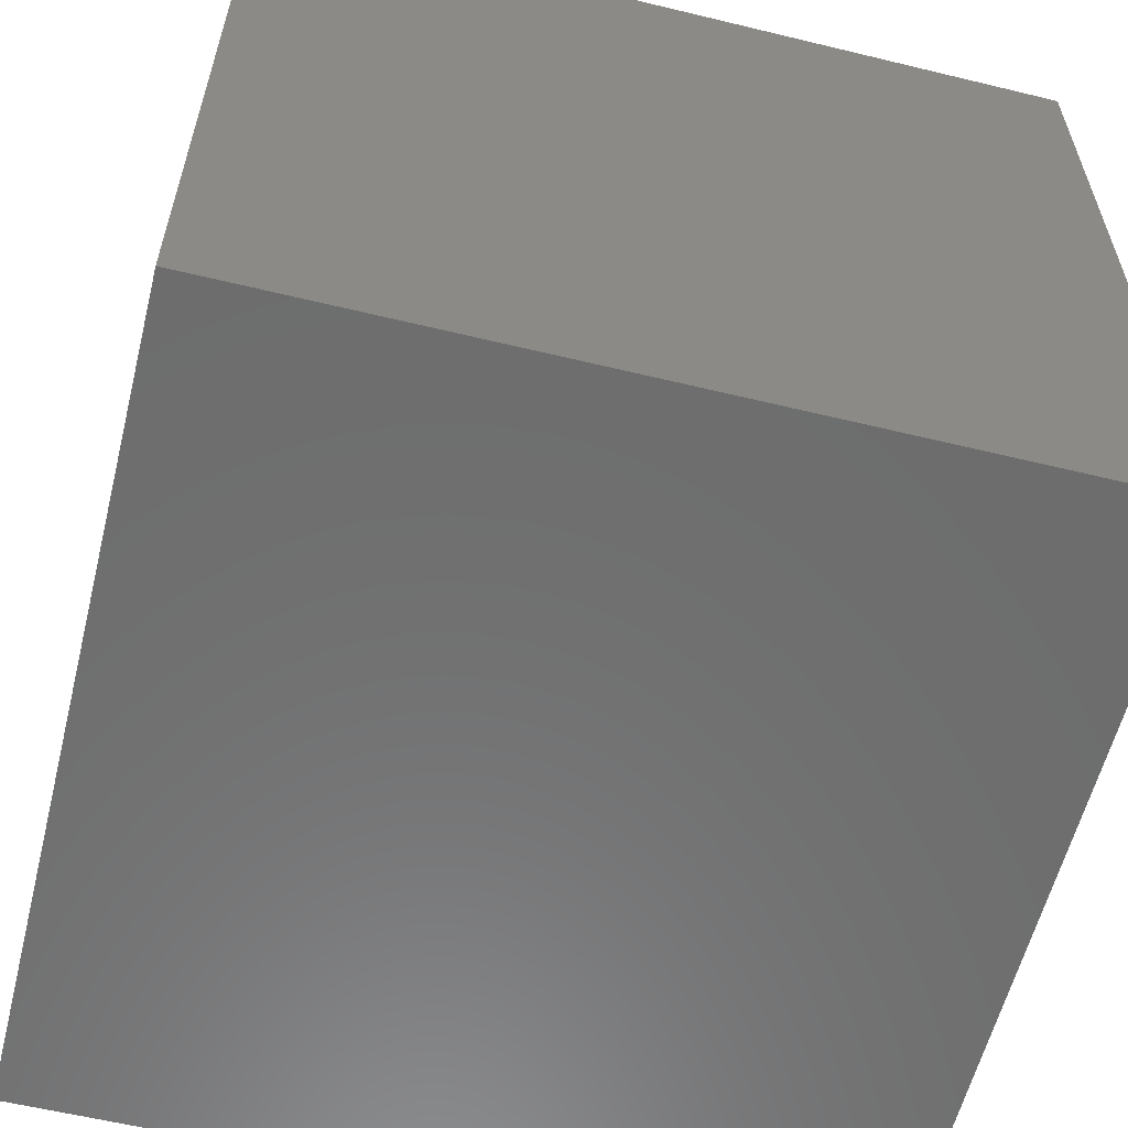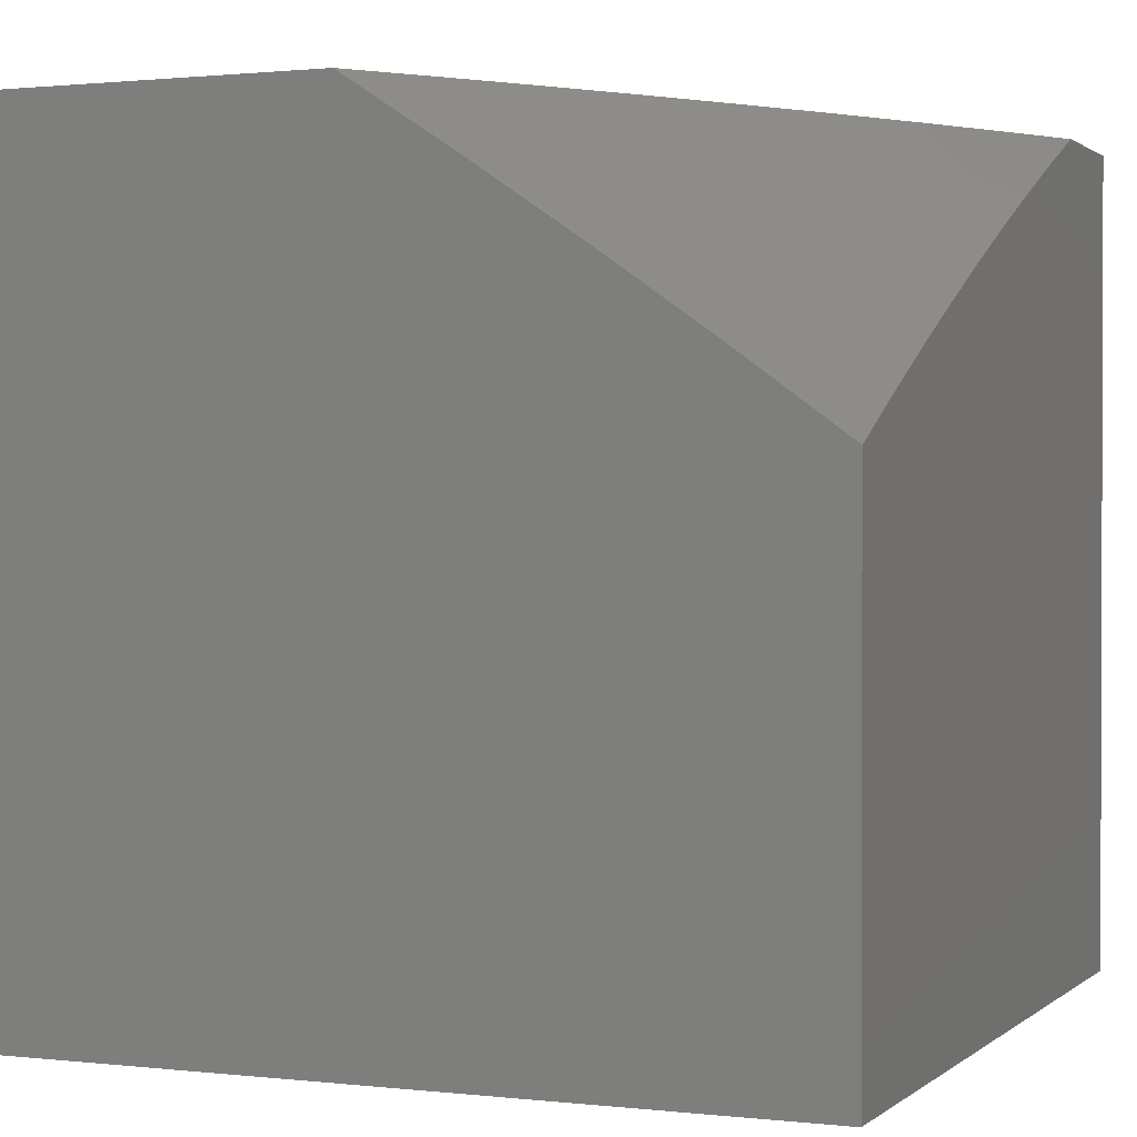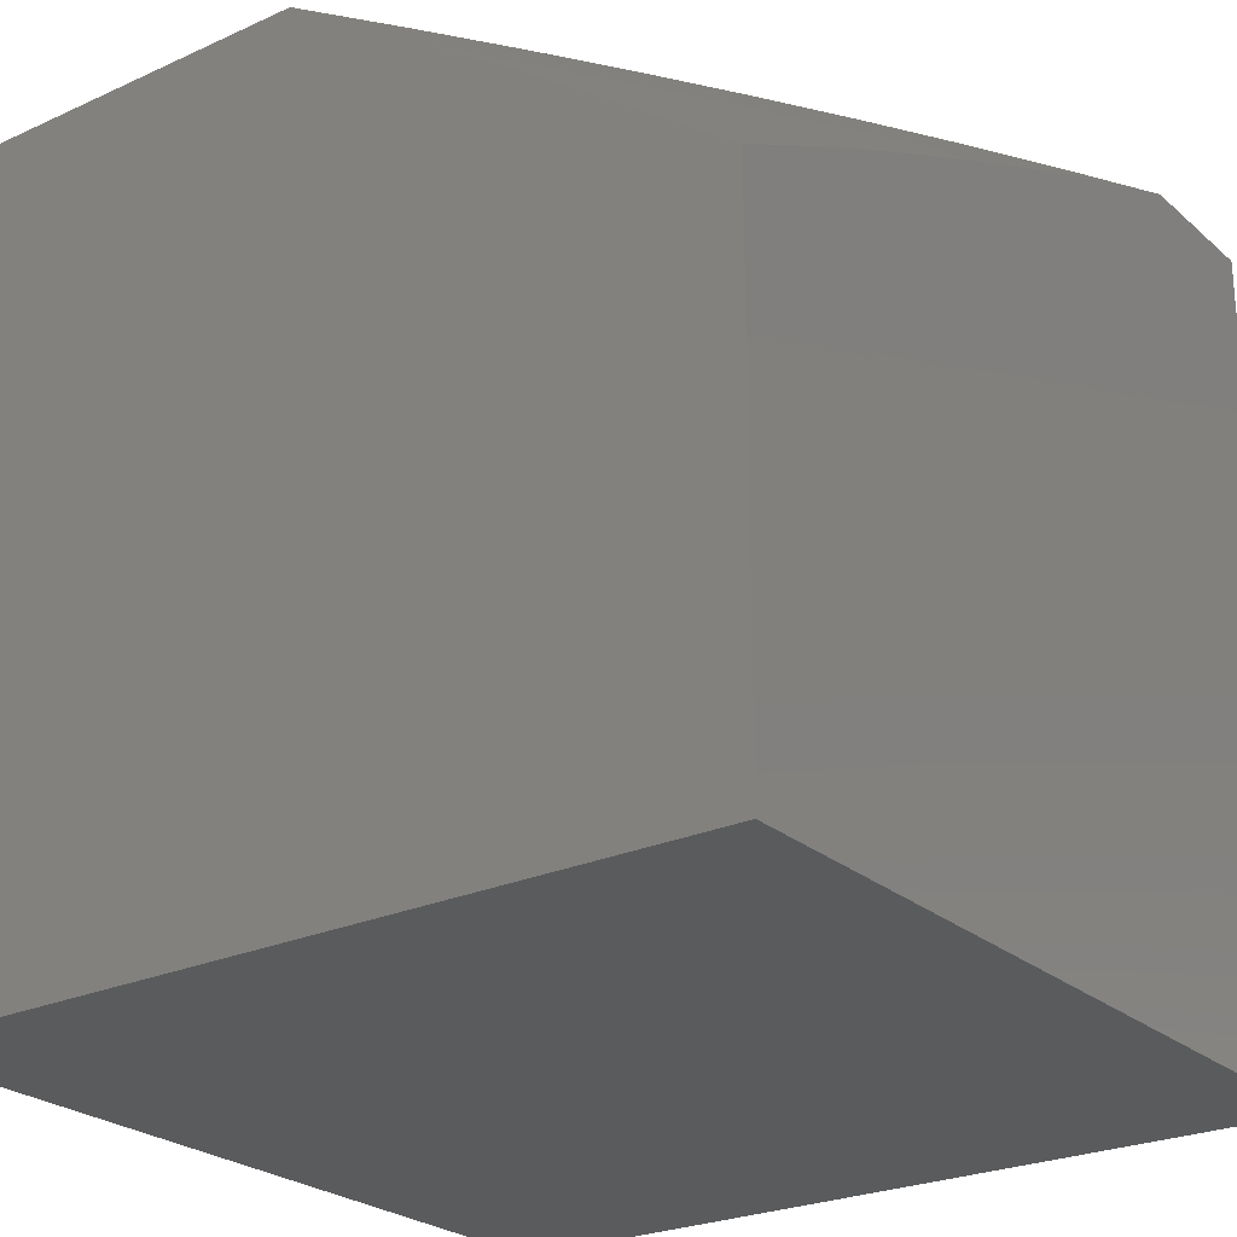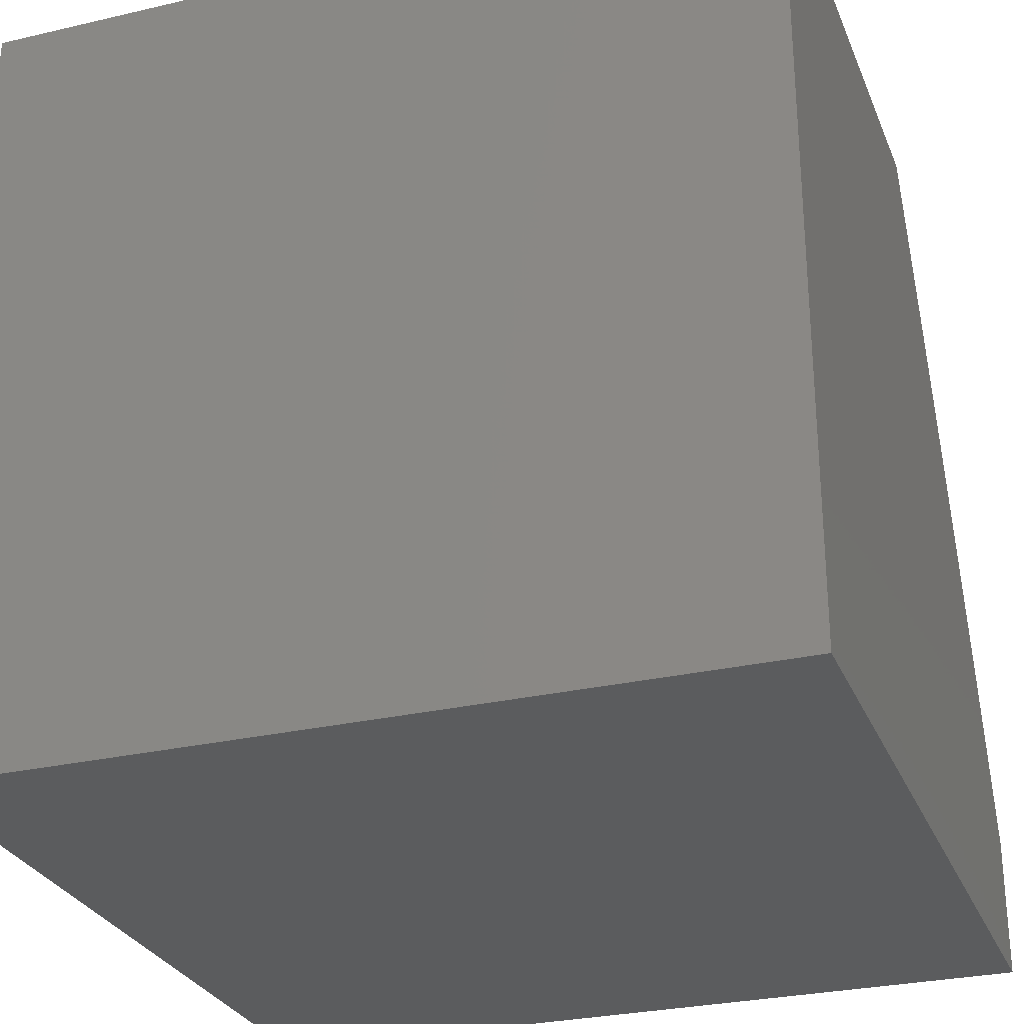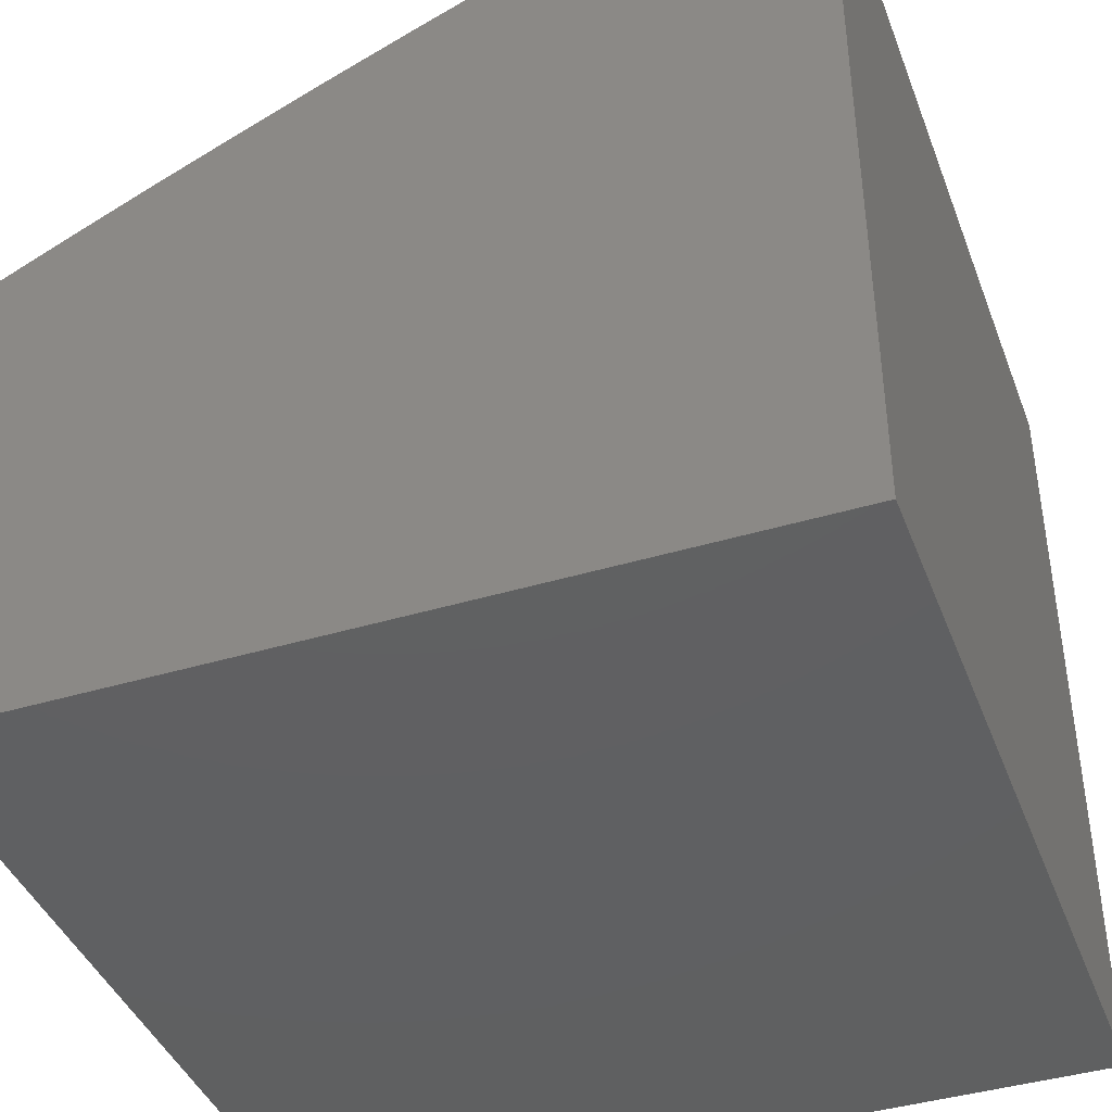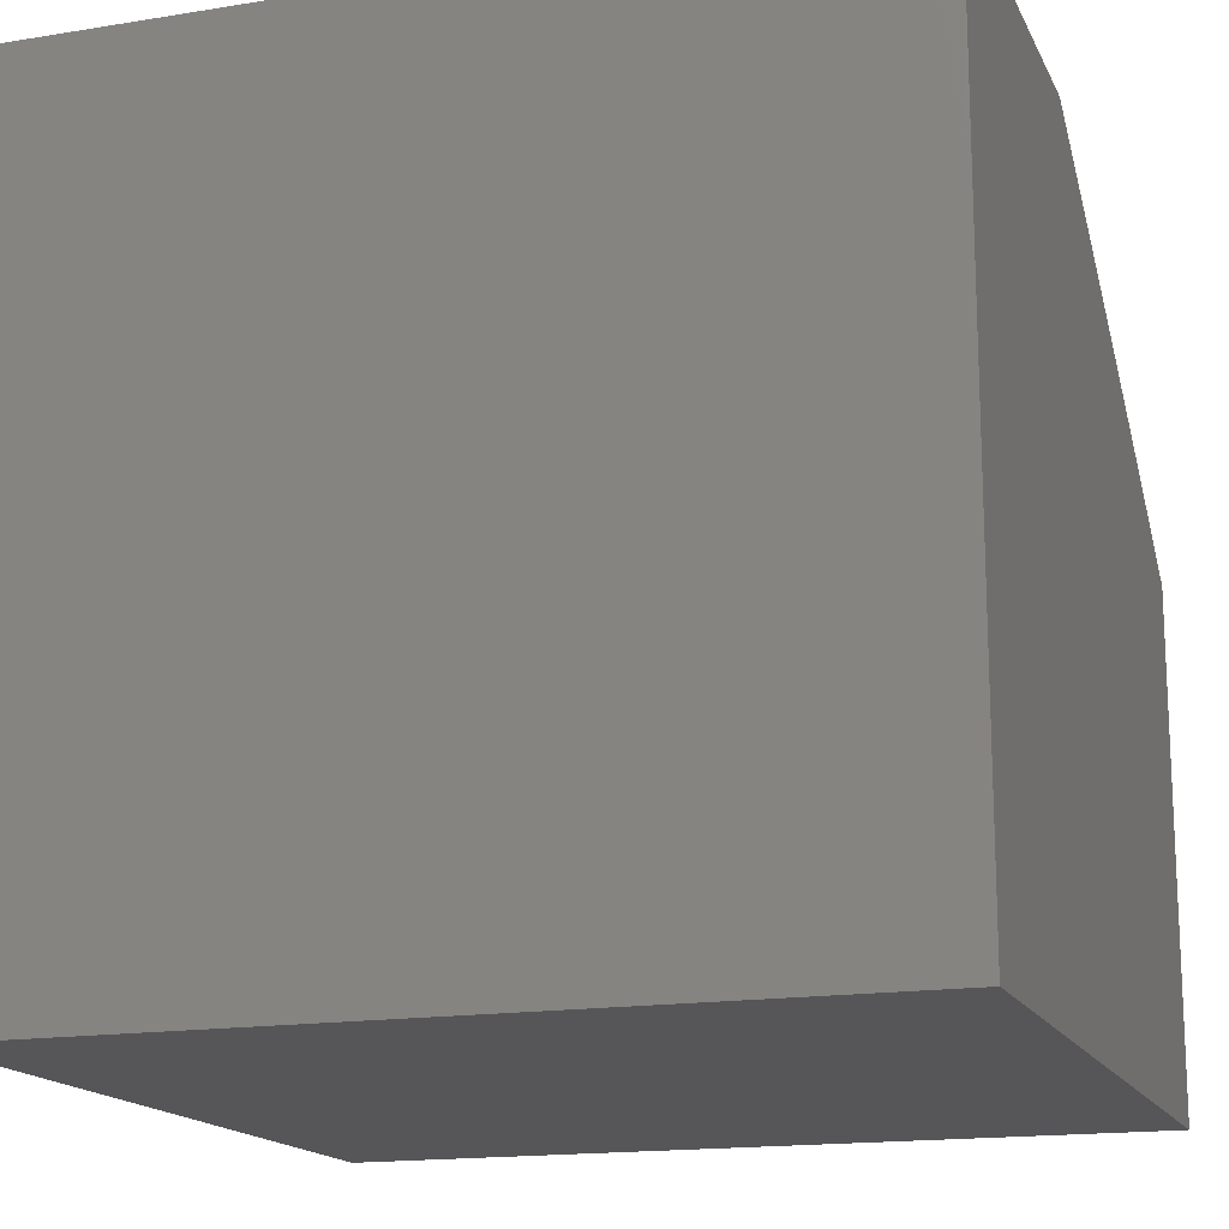
<metadata>
{"format":"stl","ext":"stl","renderer":"f3d","projection":"perspective","resolution":1024,"background":"white","views":[{"elev":-59.3,"azim":76.0,"up":"+Y"},{"elev":1.1,"azim":-157.3,"up":"+Z"},{"elev":-25.1,"azim":-143.7,"up":"+Z"},{"elev":-28.5,"azim":-160.7,"up":"+Y"},{"elev":-41.5,"azim":-70.0,"up":"+Z"},{"elev":-16.2,"azim":108.6,"up":"+Z"}]}
</metadata>
<code>
# stl→obj: 101 verts, 198 faces
v -6 3.279 8.958
v -6 3.174 9
v -5.964 3.294 8.977
v -5.939 3.281 9
v -5.901 3.4 8.977
v -5.876 3.388 9
v -5.836 3.505 8.977
v -5.811 3.493 9
v -5.77 3.61 8.977
v -5.745 3.597 9
v -5.7 3.713 8.977
v -5.676 3.7 9
v -5.629 3.815 8.977
v -5.605 3.801 9
v -5.556 3.917 8.977
v -5.533 3.901 9
v -5.458 4 9
v -5.596 4 8.91
v -5.578 3.933 8.955
v -5.652 3.831 8.955
v -5.724 3.728 8.955
v -5.747 3.743 8.932
v -5.793 3.624 8.955
v -5.817 3.639 8.932
v -5.86 3.52 8.955
v -5.884 3.534 8.932
v -5.925 3.414 8.955
v -5.949 3.428 8.932
v -5.988 3.307 8.955
v -6 3.384 8.914
v -5.732 4 8.817
v -5.669 3.996 8.862
v -5.646 3.98 8.886
v -5.624 3.965 8.909
v -5.698 3.862 8.909
v -5.675 3.847 8.932
v -5.77 3.758 8.909
v -5.867 4 8.722
v -5.811 3.939 8.792
v -5.8 3.932 8.804
v -5.789 3.924 8.816
v -5.874 3.826 8.804
v -5.862 3.818 8.816
v -5.933 3.712 8.816
v -5.922 3.705 8.827
v -6 3.592 8.823
v -5.99 3.598 8.827
v -5.979 3.591 8.839
v -5.91 3.698 8.839
v -5.851 3.811 8.827
v -5.839 3.803 8.839
v -5.766 3.909 8.839
v -5.744 3.893 8.862
v -5.721 3.878 8.886
v -6 4 8.625
v -5.89 3.993 8.709
v -5.879 3.985 8.721
v -5.868 3.977 8.733
v -5.953 3.878 8.721
v -5.942 3.87 8.733
v -6 3.797 8.727
v -5.931 3.863 8.745
v -5.991 3.748 8.757
v -5.919 3.856 8.757
v -5.98 3.741 8.769
v -5.908 3.848 8.769
v -5.968 3.734 8.78
v -5.897 3.841 8.78
v -5.956 3.727 8.792
v -5.885 3.833 8.792
v -5.945 3.719 8.804
v -5.987 3.9 8.685
v -6 3.899 8.677
v -5.999 3.907 8.673
v -5.976 3.893 8.697
v -5.965 3.885 8.709
v -6 3.695 8.776
v -6 3.488 8.869
v -5.955 3.577 8.862
v -5.887 3.683 8.862
v -5.816 3.789 8.862
v -5.997 3.455 8.886
v -5.931 3.562 8.886
v -5.973 3.442 8.909
v -5.908 3.548 8.909
v -5.84 3.654 8.909
v -5.863 3.668 8.886
v -5.793 3.773 8.886
v -5.778 3.916 8.827
v -5.823 3.947 8.78
v -5.834 3.955 8.769
v -5.845 3.962 8.757
v -5.856 3.97 8.745
v -5.601 3.949 8.932
v -6 4 8
v -5 4 8
v -5 4 9
v -5 3 9
v -6 3 9
v -5 3 8
v -6 3 8
f 1 2 3
f 3 2 4
f 3 4 5
f 5 4 6
f 5 6 7
f 7 6 8
f 7 8 9
f 9 8 10
f 9 10 11
f 11 10 12
f 11 12 13
f 13 12 14
f 13 14 15
f 15 14 16
f 15 16 17
f 17 18 15
f 15 18 19
f 15 19 13
f 13 19 20
f 13 20 21
f 21 20 22
f 21 22 23
f 23 22 24
f 23 24 25
f 25 24 26
f 25 26 27
f 27 26 28
f 27 28 29
f 29 28 30
f 29 30 1
f 31 32 18
f 18 32 33
f 18 33 34
f 34 33 35
f 34 35 36
f 36 35 37
f 36 37 22
f 22 37 24
f 38 39 31
f 31 39 40
f 31 40 41
f 41 40 42
f 41 42 43
f 43 42 44
f 43 44 45
f 45 44 46
f 45 46 47
f 47 46 48
f 47 48 45
f 45 48 49
f 45 49 50
f 50 49 51
f 50 51 52
f 52 51 53
f 52 53 32
f 32 53 54
f 32 54 33
f 33 54 35
f 55 56 38
f 38 56 57
f 38 57 58
f 58 57 59
f 58 59 60
f 60 59 61
f 60 61 62
f 62 61 63
f 62 63 64
f 64 63 65
f 64 65 66
f 66 65 67
f 66 67 68
f 68 67 69
f 68 69 70
f 70 69 71
f 70 71 42
f 42 71 44
f 61 72 73
f 73 72 74
f 73 74 55
f 55 74 72
f 55 72 75
f 75 72 61
f 75 61 76
f 76 61 59
f 76 59 57
f 61 77 63
f 63 77 65
f 46 69 77
f 77 69 67
f 77 67 65
f 46 78 48
f 48 78 79
f 48 79 49
f 49 79 80
f 49 80 51
f 51 80 81
f 51 81 53
f 53 81 54
f 30 82 78
f 78 82 83
f 78 83 79
f 79 83 80
f 29 1 3
f 27 29 3
f 27 3 5
f 25 27 5
f 82 30 84
f 84 30 28
f 84 28 85
f 85 28 26
f 85 26 86
f 86 26 24
f 86 24 37
f 83 82 84
f 83 84 85
f 23 25 7
f 7 25 5
f 83 85 87
f 87 85 86
f 87 86 88
f 88 86 37
f 88 37 35
f 21 23 9
f 9 23 7
f 81 80 87
f 87 80 83
f 81 87 88
f 43 45 50
f 69 46 71
f 71 46 44
f 13 21 11
f 11 21 9
f 36 22 20
f 54 81 88
f 54 88 35
f 43 50 89
f 89 50 52
f 89 52 31
f 31 52 32
f 42 40 70
f 70 40 39
f 70 39 68
f 68 39 90
f 68 90 66
f 66 90 91
f 66 91 64
f 64 91 92
f 64 92 62
f 62 92 93
f 62 93 60
f 60 93 58
f 57 56 76
f 76 56 75
f 56 55 75
f 36 20 94
f 94 20 19
f 94 19 18
f 31 41 89
f 89 41 43
f 91 90 38
f 38 90 39
f 92 91 38
f 93 92 38
f 38 58 93
f 18 34 94
f 94 34 36
f 55 38 95
f 95 38 96
f 96 38 31
f 96 31 18
f 18 17 96
f 96 17 97
f 17 16 97
f 97 16 14
f 97 14 98
f 98 14 12
f 98 12 10
f 10 8 98
f 98 8 6
f 98 6 4
f 2 99 4
f 4 99 98
f 100 101 96
f 96 101 95
f 99 101 98
f 98 101 100
f 2 1 99
f 99 1 101
f 101 1 30
f 101 30 78
f 78 46 101
f 101 46 77
f 101 77 95
f 95 77 61
f 95 61 73
f 73 55 95
f 98 100 97
f 97 100 96

</code>
